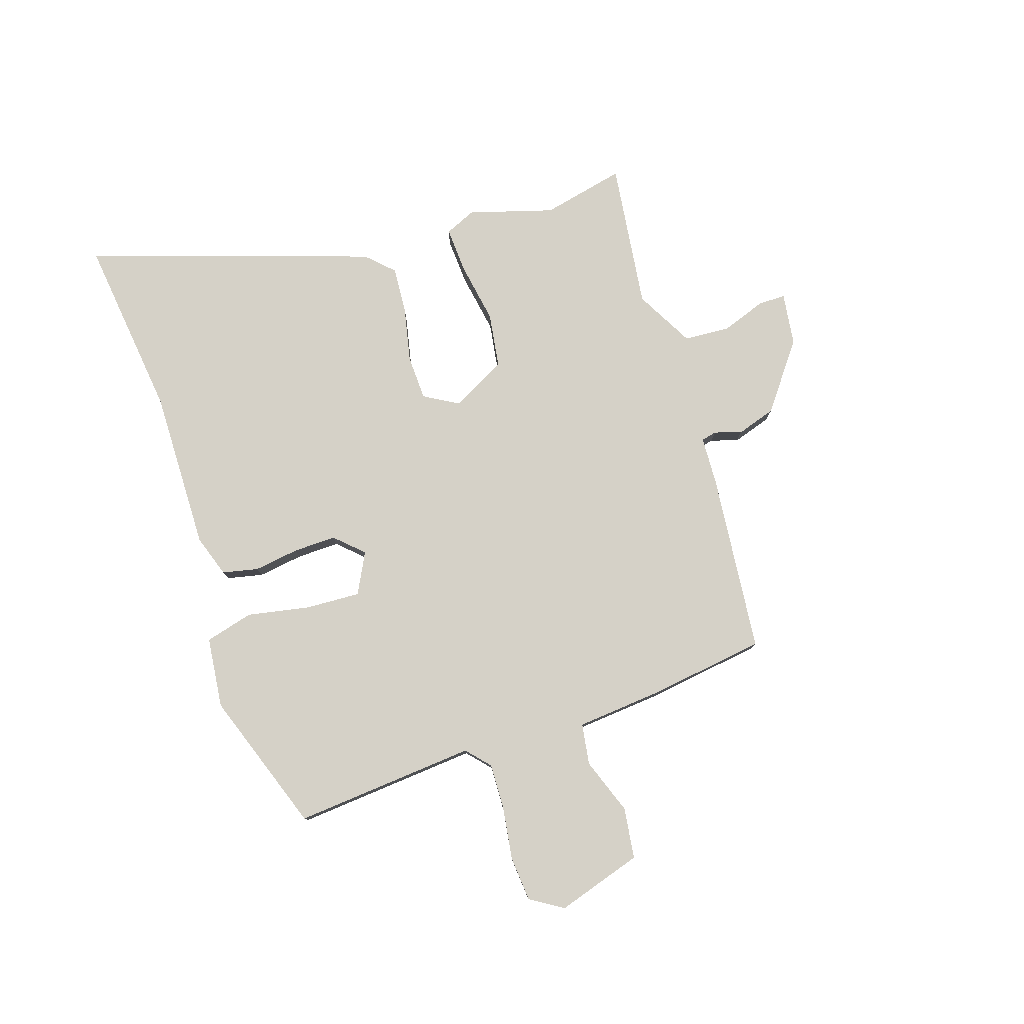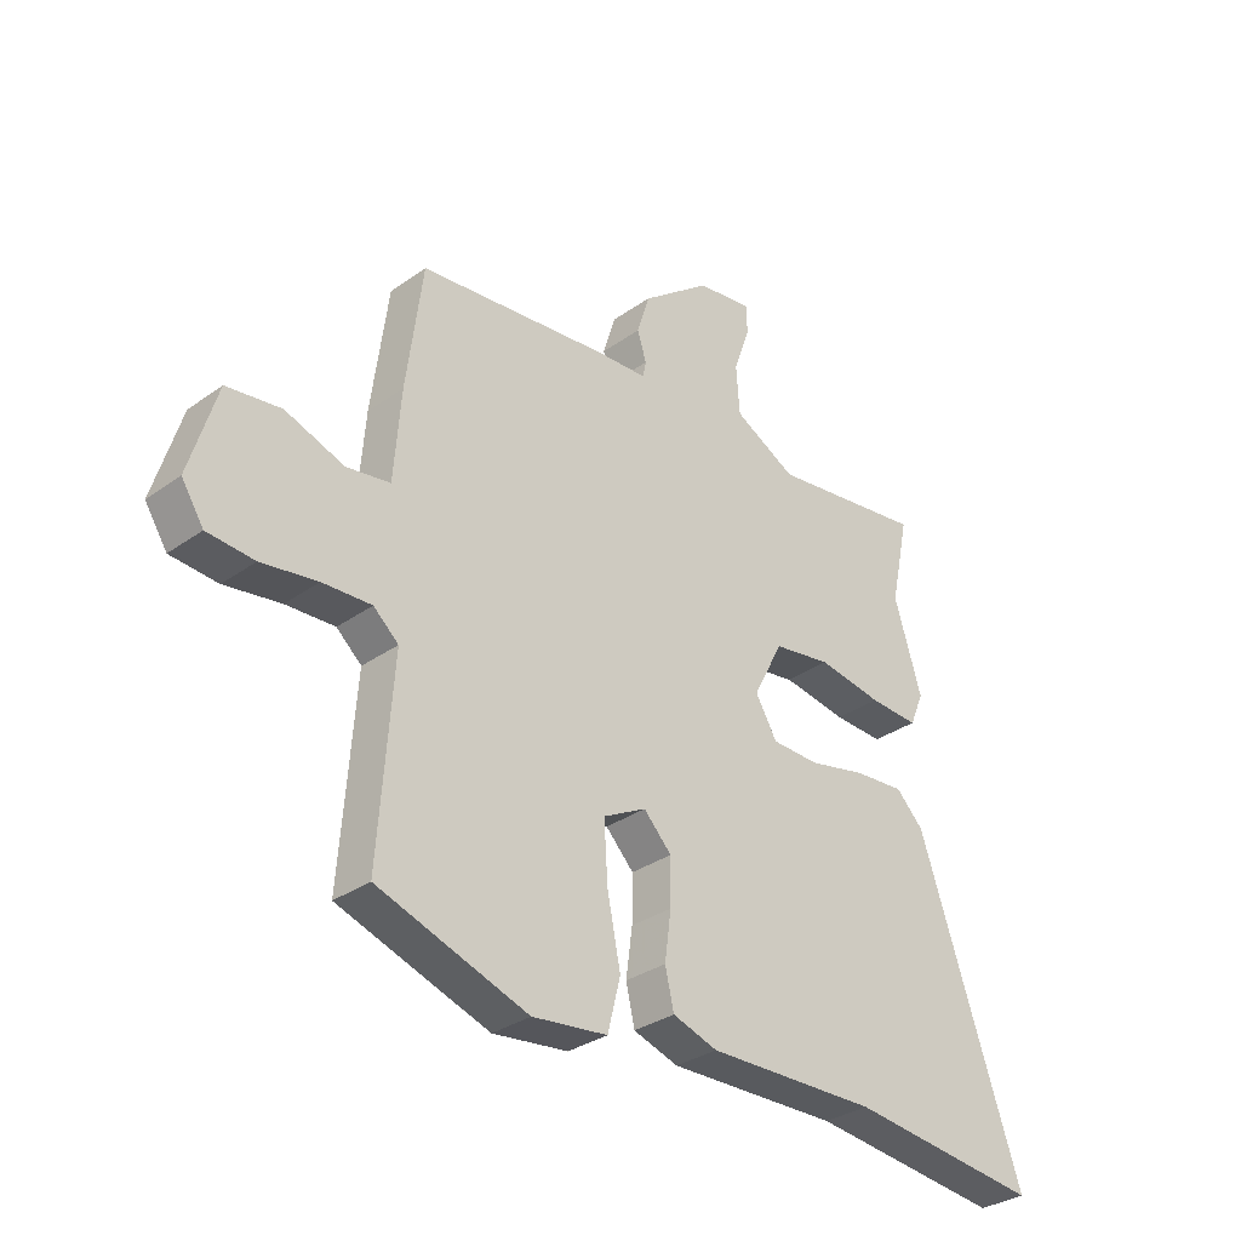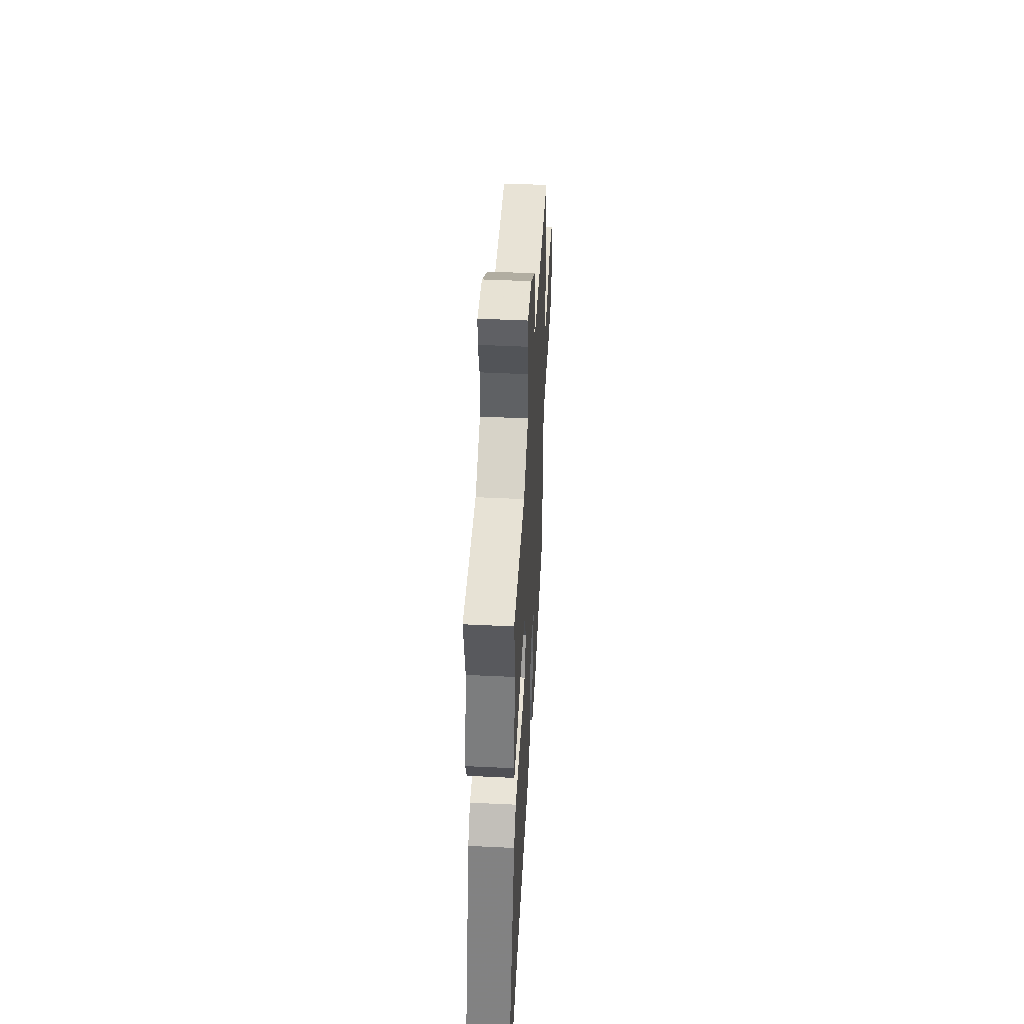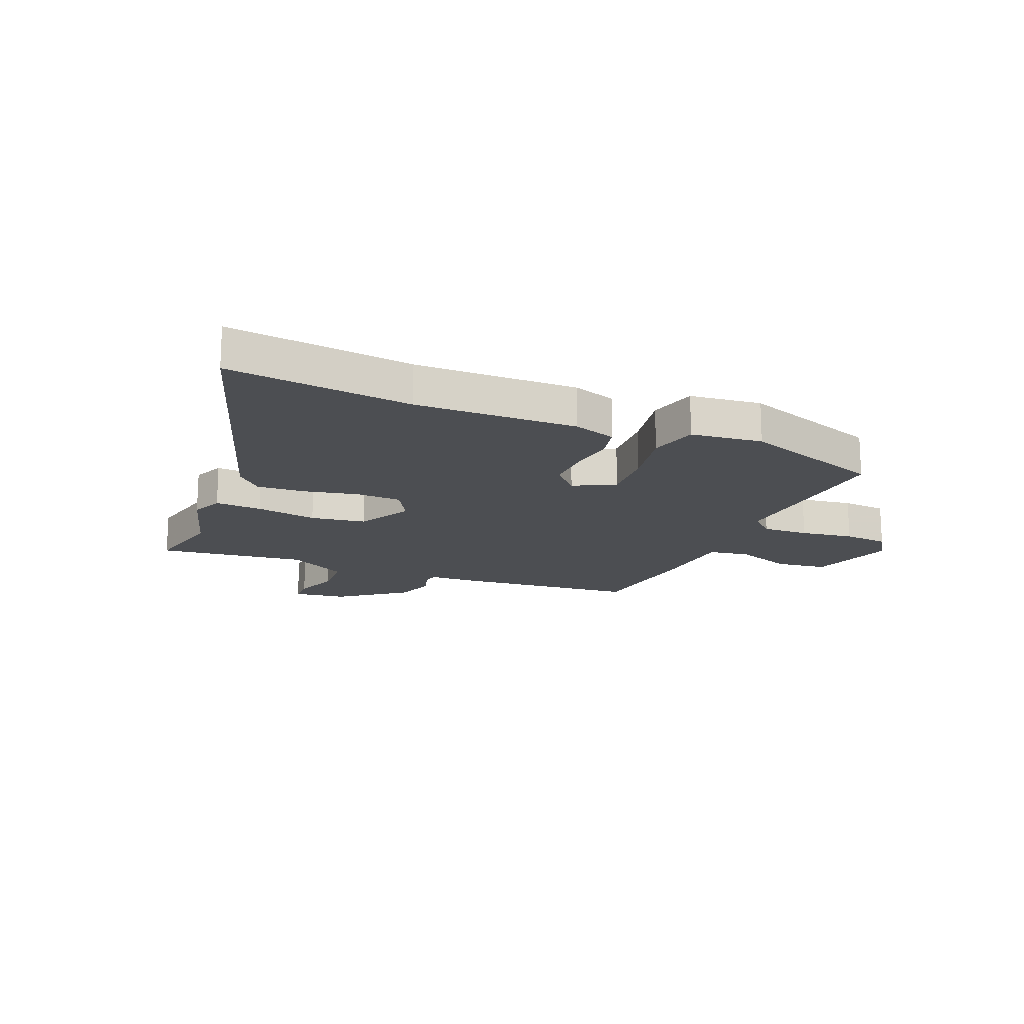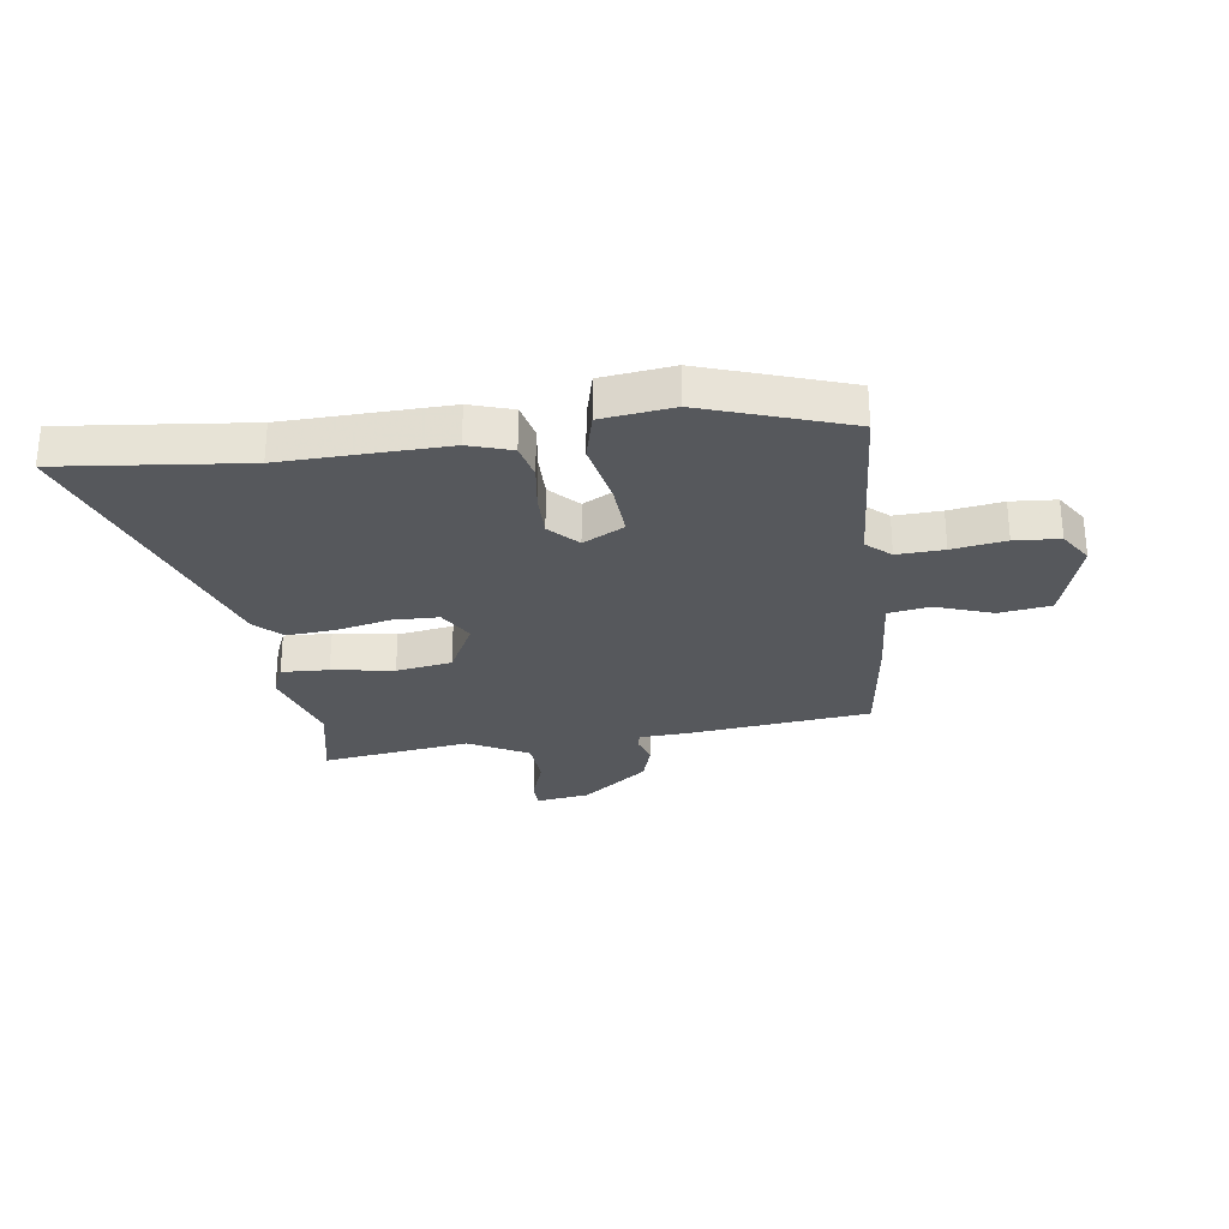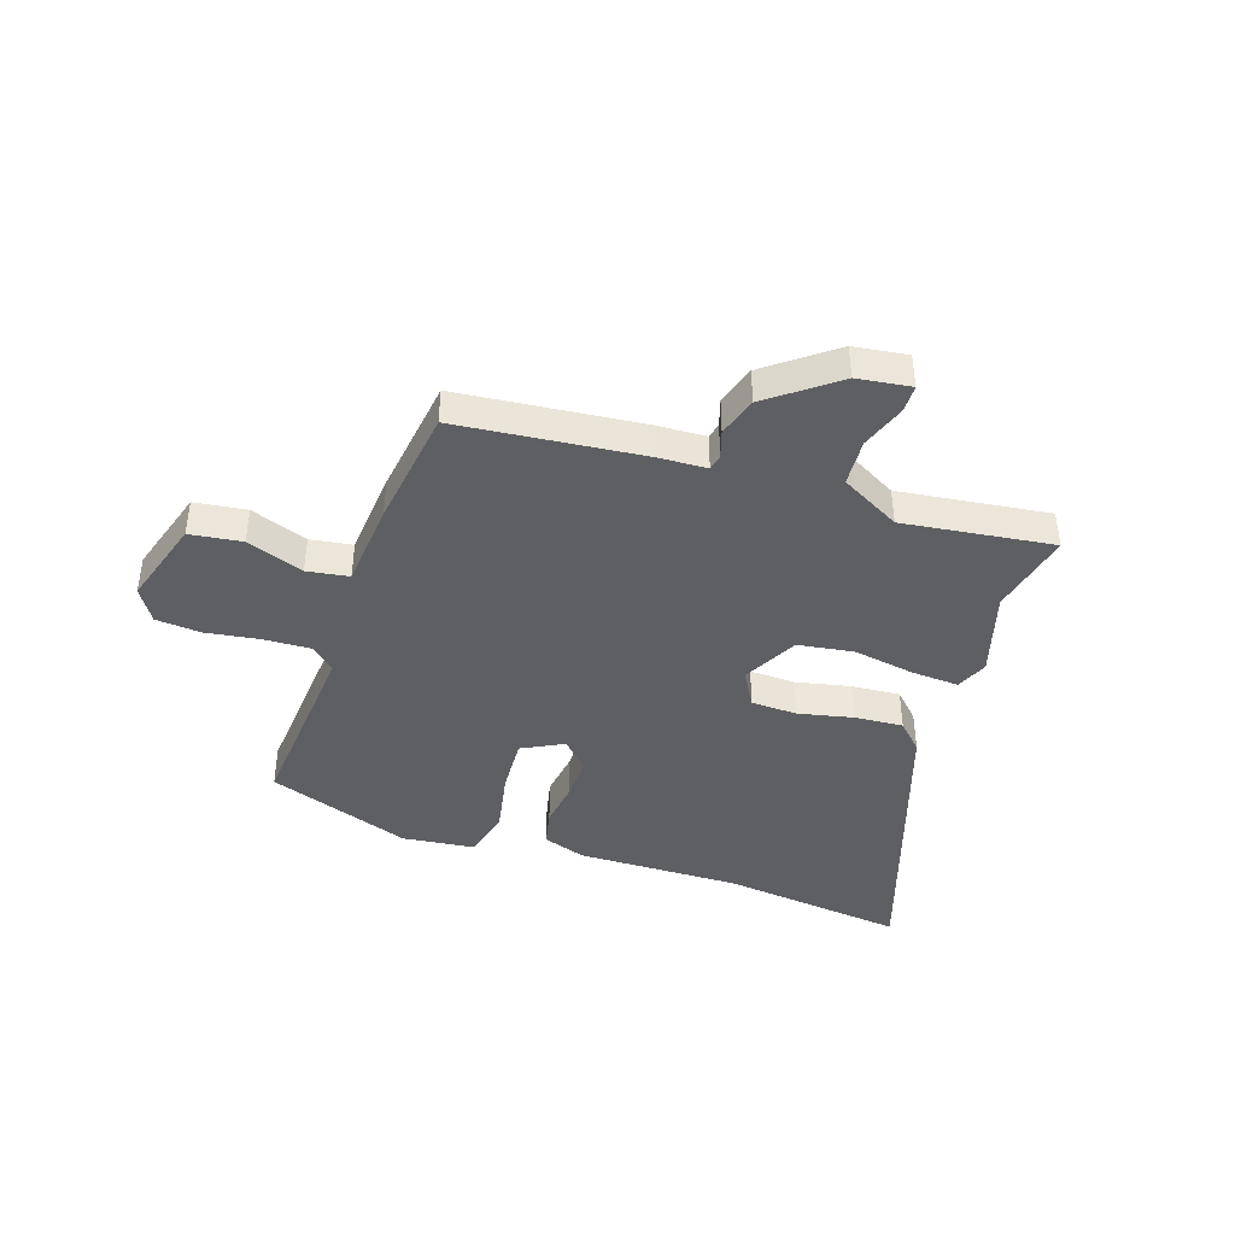
<metadata>
{"format":"obj","ext":"obj","renderer":"f3d","projection":"perspective","resolution":1024,"background":"white","views":[{"elev":78.9,"azim":-108.7,"up":"+Y"},{"elev":-32.0,"azim":-45.1,"up":"+Z"},{"elev":47.8,"azim":93.1,"up":"+Z"},{"elev":-17.0,"azim":156.8,"up":"+Y"},{"elev":-28.3,"azim":-172.1,"up":"+Y"},{"elev":-41.9,"azim":-18.9,"up":"+Y"}]}
</metadata>
<code>
v -0.529 0.07 -0.459
v -0.505 0.07 -0.127
v -0.548 0.07 -0.089
v -0.632 0.07 -0.093
v -0.728 0.07 -0.108
v -0.809 0.07 -0.102
v -0.847 0.07 -0.043
v -0.8 0.07 0.113
v -0.707 0.07 0.126
v -0.605 0.07 0.09
v -0.53 0.07 0.102
v -0.518 0.07 0.257
v -0.49 0.07 0.472
v -0.163 0.07 0.508
v -0.074 0.07 0.513
v -0.068 0.07 0.541
v -0.084 0.07 0.59
v -0.062 0.07 0.661
v 0.057 0.07 0.753
v 0.153 0.07 0.767
v 0.154 0.07 0.718
v 0.126 0.07 0.637
v 0.132 0.07 0.553
v 0.239 0.07 0.496
v 0.507 0.07 0.533
v 0.475 0.07 0.382
v 0.522 0.07 0.229
v 0.498 0.07 0.172
v 0.413 0.07 0.176
v 0.302 0.07 0.194
v 0.202 0.07 0.178
v 0.151 0.07 0.079
v 0.188 0.07 0.016
v 0.27 0.07 0.014
v 0.368 0.07 0.036
v 0.455 0.07 0.043
v 0.502 0.07 -0.004
v 0.678 0.07 -0.519
v 0.346 0.07 -0.483
v 0.053 0.07 -0.491
v -0.024 0.07 -0.466
v -0.039 0.07 -0.401
v -0.028 0.07 -0.319
v -0.027 0.07 -0.241
v -0.075 0.07 -0.191
v -0.149 0.07 -0.23
v -0.143 0.07 -0.329
v -0.12 0.07 -0.443
v -0.142 0.07 -0.531
v -0.271 0.07 -0.547
v -0.529 0 -0.459
v -0.505 0 -0.127
v -0.548 0 -0.089
v -0.632 0 -0.093
v -0.728 0 -0.108
v -0.809 0 -0.102
v -0.847 0 -0.043
v -0.8 0 0.113
v -0.707 0 0.126
v -0.605 0 0.09
v -0.53 0 0.102
v -0.518 0 0.257
v -0.49 0 0.472
v -0.163 0 0.508
v -0.074 0 0.513
v -0.068 0 0.541
v -0.084 0 0.59
v -0.062 0 0.661
v 0.057 0 0.753
v 0.153 0 0.767
v 0.154 0 0.718
v 0.126 0 0.637
v 0.132 0 0.553
v 0.239 0 0.496
v 0.507 0 0.533
v 0.475 0 0.382
v 0.522 0 0.229
v 0.498 0 0.172
v 0.413 0 0.176
v 0.302 0 0.194
v 0.202 0 0.178
v 0.151 0 0.079
v 0.188 0 0.016
v 0.27 0 0.014
v 0.368 0 0.036
v 0.455 0 0.043
v 0.502 0 -0.004
v 0.678 0 -0.519
v 0.346 0 -0.483
v 0.053 0 -0.491
v -0.024 0 -0.466
v -0.039 0 -0.401
v -0.028 0 -0.319
v -0.027 0 -0.241
v -0.075 0 -0.191
v -0.149 0 -0.23
v -0.143 0 -0.329
v -0.12 0 -0.443
v -0.142 0 -0.531
v -0.271 0 -0.547
f 47 48 49 50
f 46 47 50 1
f 40 41 42 43
f 39 40 43 44
f 38 39 44 45
f 34 35 36 37
f 33 34 37 38
f 27 28 29 30
f 26 27 30
f 24 25 26 30
f 23 24 30 31
f 19 20 21 22
f 19 22 23
f 16 17 18 19
f 15 16 19 23
f 12 13 14 15
f 11 12 15 23
f 7 8 9 10
f 7 10 11
f 4 5 6 7
f 3 4 7 11
f 2 3 11 23
f 46 1 2 23
f 33 38 45
f 32 33 45 46
f 23 31 32 46
f 100 99 98 97
f 51 100 97 96
f 93 92 91 90
f 94 93 90 89
f 95 94 89 88
f 87 86 85 84
f 88 87 84 83
f 80 79 78 77
f 80 77 76
f 80 76 75 74
f 81 80 74 73
f 72 71 70 69
f 73 72 69
f 69 68 67 66
f 73 69 66 65
f 65 64 63 62
f 73 65 62 61
f 60 59 58 57
f 61 60 57
f 57 56 55 54
f 61 57 54 53
f 73 61 53 52
f 73 52 51 96
f 95 88 83
f 96 95 83 82
f 96 82 81 73
f 1 51 52 2
f 2 52 53 3
f 3 53 54 4
f 4 54 55 5
f 5 55 56 6
f 6 56 57 7
f 7 57 58 8
f 8 58 59 9
f 9 59 60 10
f 10 60 61 11
f 11 61 62 12
f 12 62 63 13
f 13 63 64 14
f 14 64 65 15
f 15 65 66 16
f 16 66 67 17
f 17 67 68 18
f 18 68 69 19
f 19 69 70 20
f 20 70 71 21
f 21 71 72 22
f 22 72 73 23
f 23 73 74 24
f 24 74 75 25
f 25 75 76 26
f 26 76 77 27
f 27 77 78 28
f 28 78 79 29
f 29 79 80 30
f 30 80 81 31
f 31 81 82 32
f 32 82 83 33
f 33 83 84 34
f 34 84 85 35
f 35 85 86 36
f 36 86 87 37
f 37 87 88 38
f 38 88 89 39
f 39 89 90 40
f 40 90 91 41
f 41 91 92 42
f 42 92 93 43
f 43 93 94 44
f 44 94 95 45
f 45 95 96 46
f 46 96 97 47
f 47 97 98 48
f 48 98 99 49
f 49 99 100 50
f 50 100 51 1

</code>
